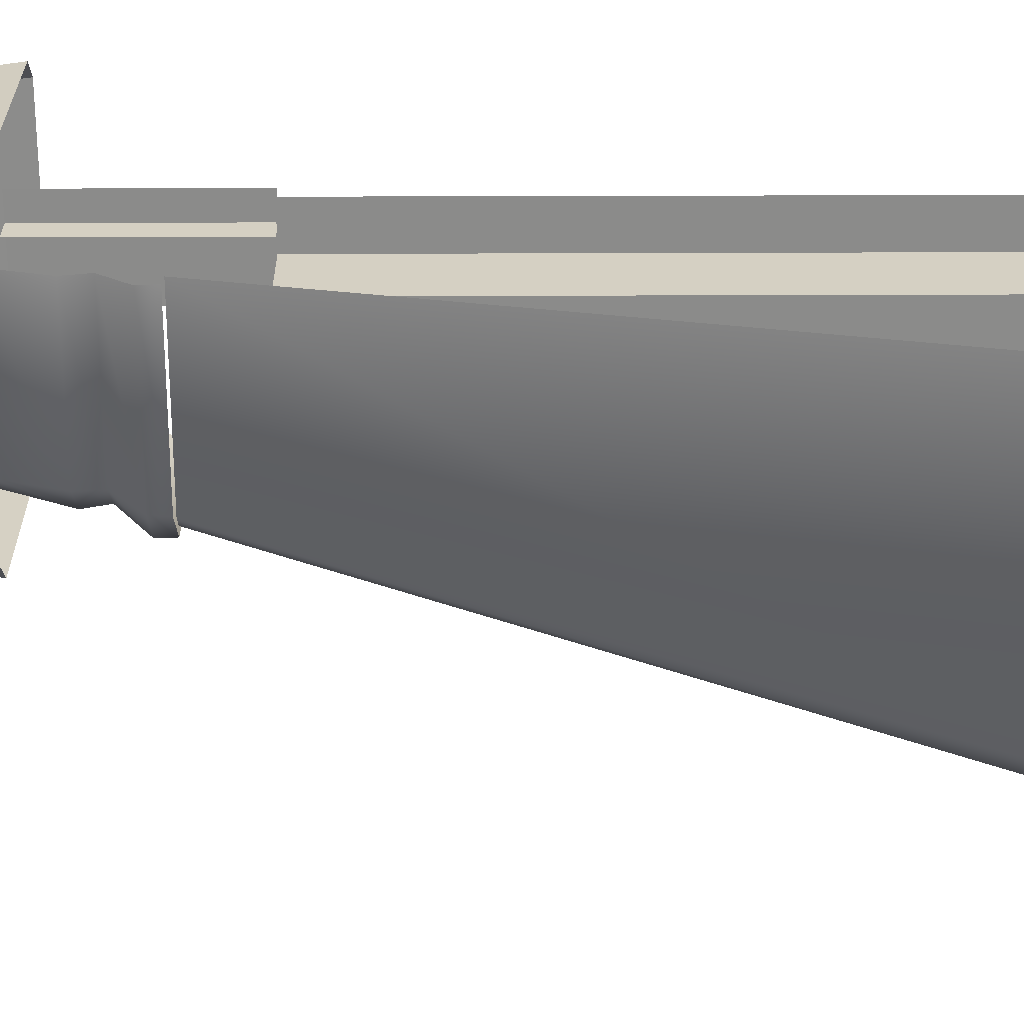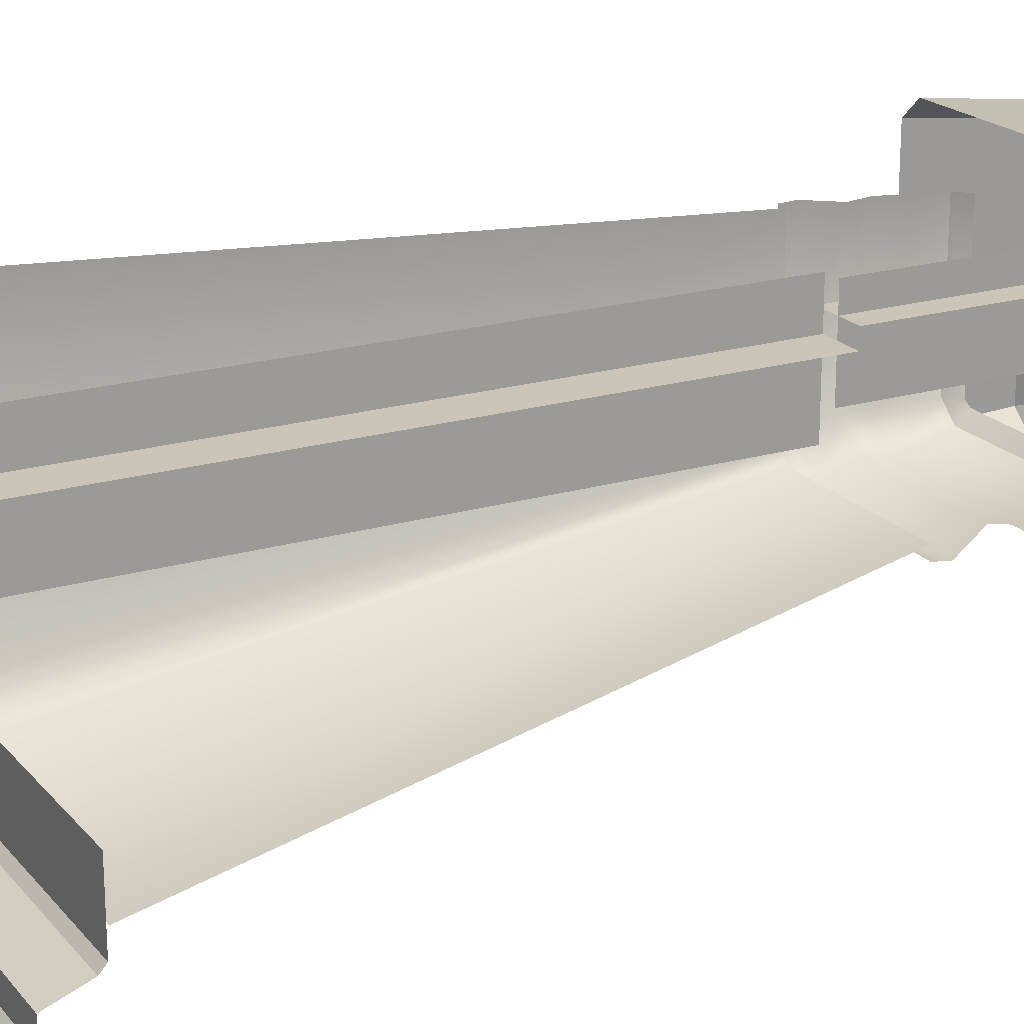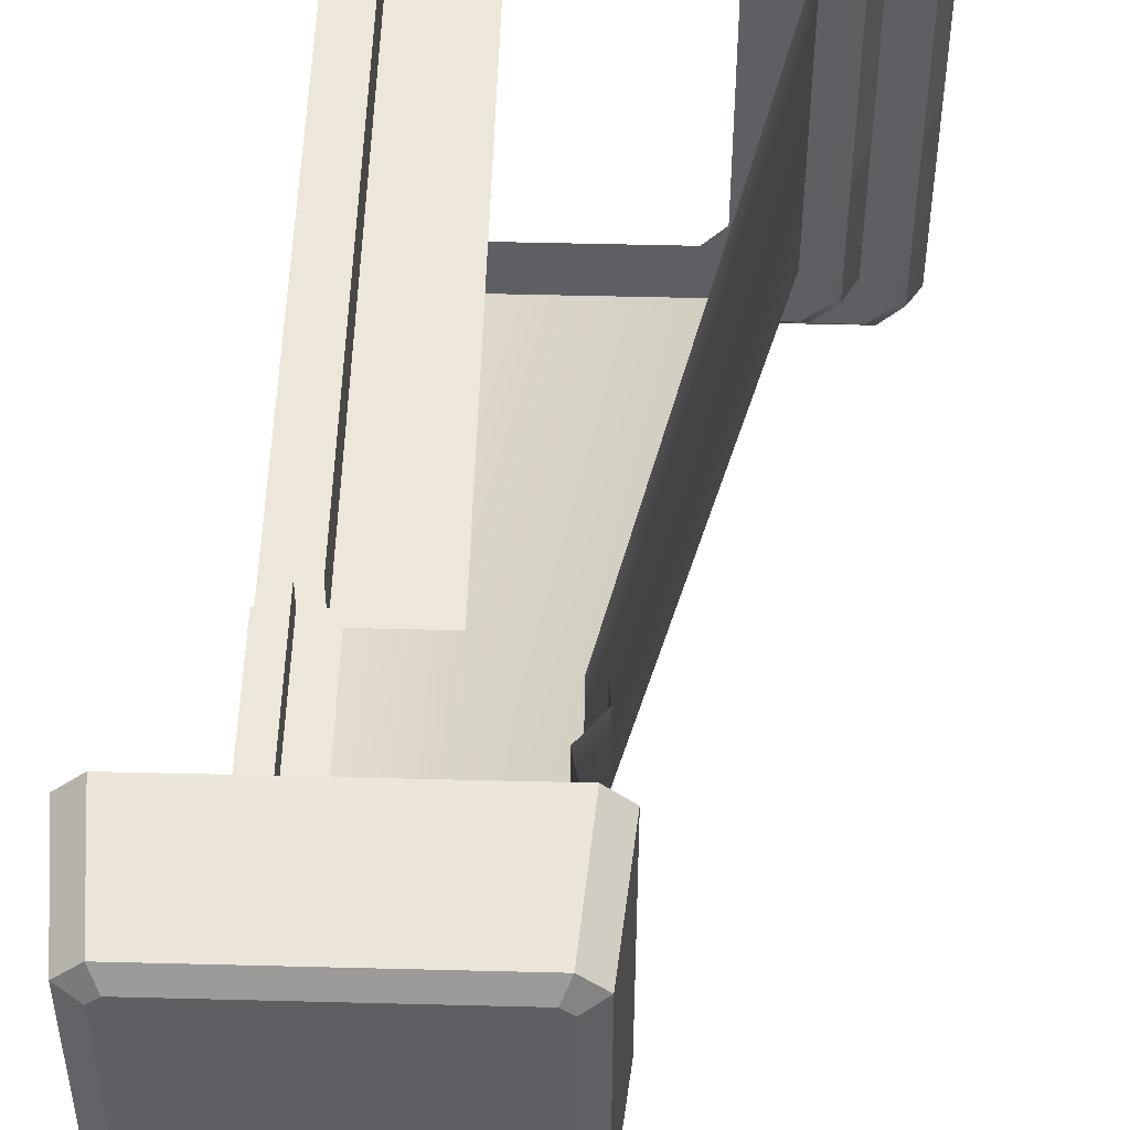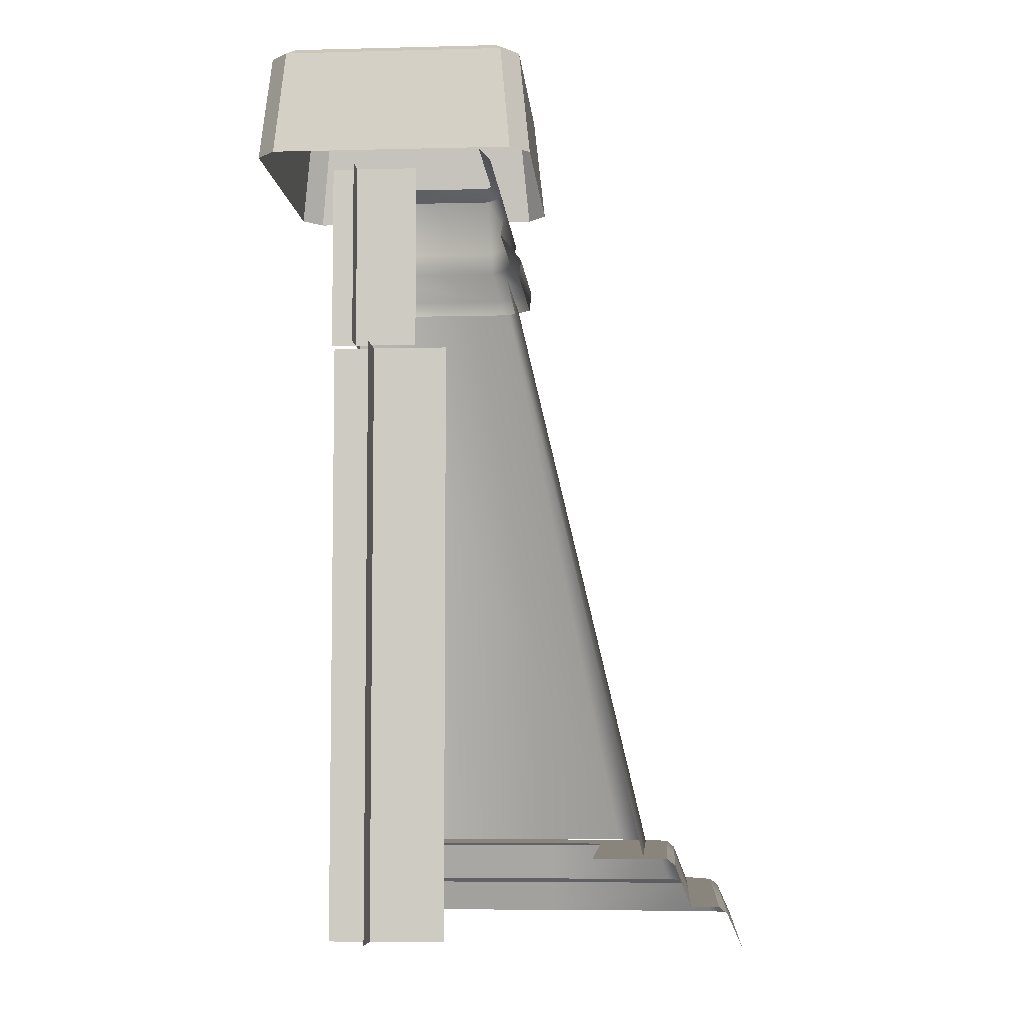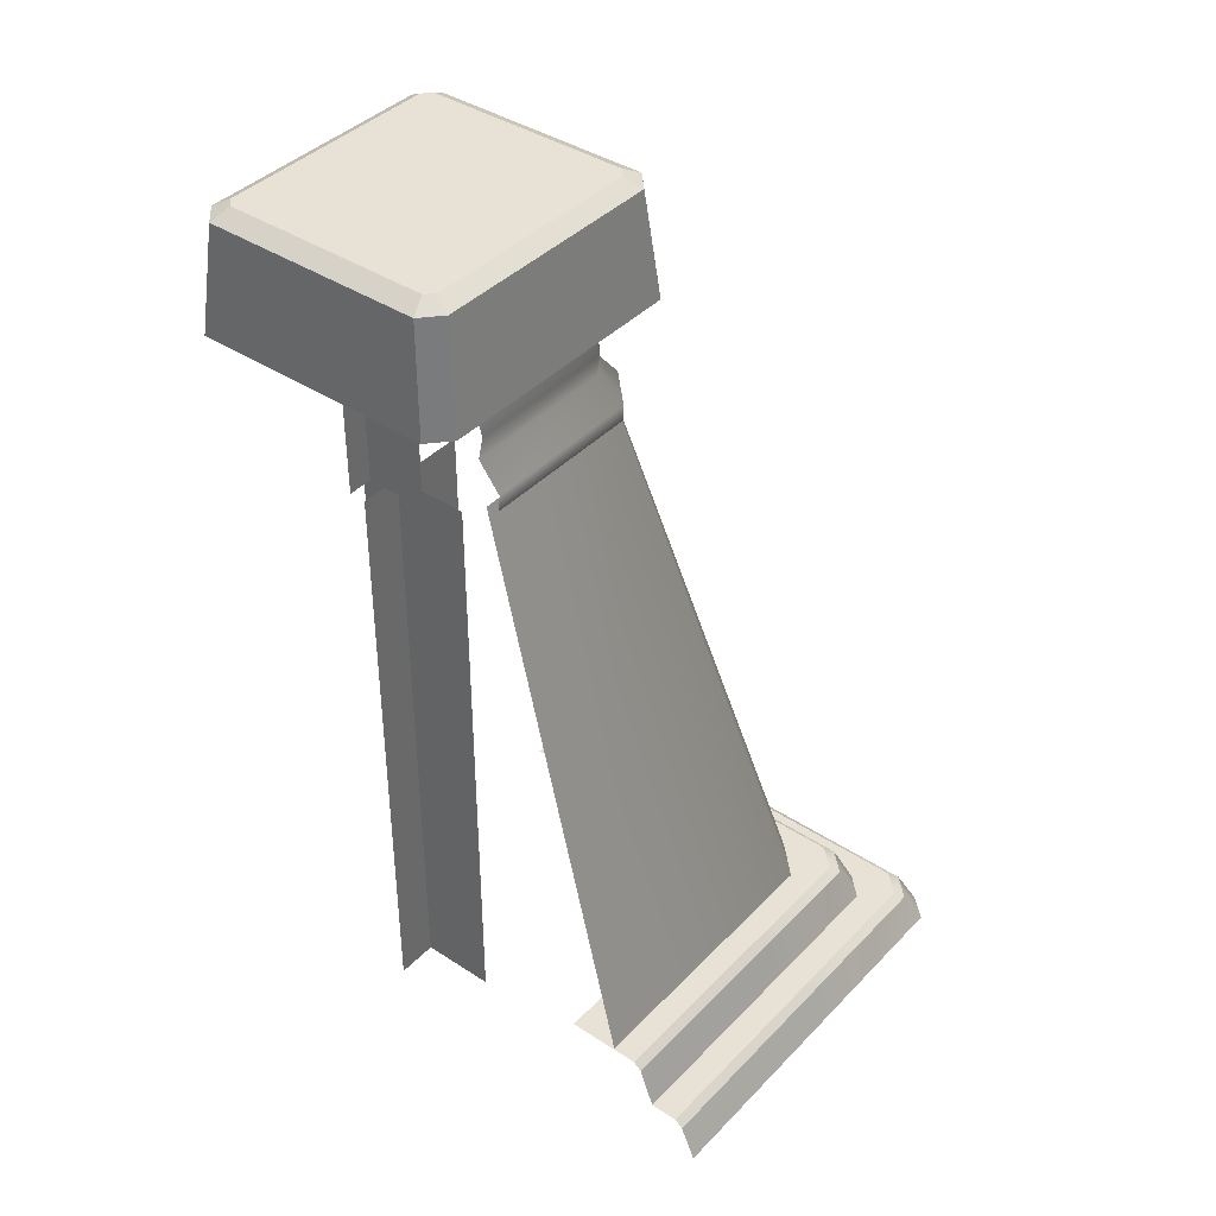
<metadata>
{"format":"obj","ext":"obj","renderer":"f3d","projection":"perspective","resolution":1024,"background":"white","views":[{"elev":26.3,"azim":-90.4,"up":"+Z"},{"elev":20.4,"azim":61.6,"up":"+Z"},{"elev":50.5,"azim":-178.4,"up":"+Z"},{"elev":-6.2,"azim":94.3,"up":"+Y"},{"elev":40.2,"azim":128.8,"up":"+Y"}]}
</metadata>
<code>
g wall_boss_CS
v -0.3533 4.36 0.6174
v 0.7157 4.36 0.6173
v 0.7583 4.36 0.6563
v -0.3959 4.36 0.6563
v 0.7583 4.36 1.64
v -0.3959 4.36 1.64
v 0.7157 4.36 1.679
v -0.3533 4.36 1.679
v 0.896 3.808 0.5751
v 0.896 3.808 1.721
v 0.8437 4.315 1.672
v 0.8437 4.315 0.6239
v 0.7971 3.808 1.812
v -0.4346 3.808 1.812
v -0.3886 4.315 1.757
v 0.7511 4.315 1.757
v -0.5336 3.808 1.721
v -0.5336 3.808 0.5751
v -0.4813 4.315 0.6239
v -0.4813 4.315 1.672
v -0.4346 3.808 0.4848
v 0.7971 3.808 0.4848
v 0.7511 4.315 0.5393
v -0.3886 4.315 0.5393
v 0.896 3.808 1.721
v 0.7971 3.808 1.812
v 0.7511 4.315 1.757
v 0.8437 4.315 1.672
v 0.8437 4.315 0.6239
v 0.7511 4.315 0.5393
v 0.7971 3.808 0.4848
v 0.896 3.808 0.5751
v -0.4346 3.808 1.812
v -0.5336 3.808 1.721
v -0.4813 4.315 1.672
v -0.3886 4.315 1.757
v -0.5336 3.808 0.5751
v -0.4346 3.808 0.4848
v -0.3886 4.315 0.5393
v -0.4813 4.315 0.6239
v 0.7583 4.36 0.6563
v 0.8437 4.315 0.6239
v 0.8437 4.315 1.672
v 0.7583 4.36 1.64
v 0.7157 4.36 1.679
v 0.7511 4.315 1.757
v -0.3886 4.315 1.757
v -0.3533 4.36 1.679
v -0.3959 4.36 1.64
v -0.4813 4.315 1.672
v -0.4813 4.315 0.6239
v -0.3959 4.36 0.6563
v -0.3533 4.36 0.6174
v -0.3886 4.315 0.5393
v 0.7511 4.315 0.5393
v 0.7157 4.36 0.6173
v 0.8437 4.315 0.6239
v 0.7583 4.36 0.6563
v 0.7157 4.36 0.6173
v 0.7511 4.315 0.5393
v 0.7511 4.315 1.757
v 0.7157 4.36 1.679
v 0.7583 4.36 1.64
v 0.8437 4.315 1.672
v -0.4813 4.315 1.672
v -0.3959 4.36 1.64
v -0.3533 4.36 1.679
v -0.3886 4.315 1.757
v -0.3886 4.315 0.5393
v -0.3533 4.36 0.6174
v -0.3959 4.36 0.6563
v -0.4813 4.315 0.6239
v -1.4 0.1969 0.5035
v -1.267 0.1969 -0.1606
v -1.267 0.1969 0.5035
v -1.4 0.1969 -0.2957
v -1.17 0.1969 -0.2599
v -1.304 0.1969 -0.3933
v -1.158 0.4208 0.5035
v -0.8005 0.4208 0.3052
v -0.8005 0.4208 0.5035
v -1.158 0.4208 -0.05156
v -0.7092 0.4208 0.2065
v -1.062 0.4208 -0.1509
v -1.267 0.1969 0.5035
v -1.195 0.3875 -0.0889
v -1.195 0.3875 0.5035
v -1.267 0.1969 -0.1606
v -1.098 0.3875 -0.1882
v -1.17 0.1969 -0.2599
v -1.44 0.1637 -0.3324
v -1.44 0.1637 0.5035
v -1.51 1.641e-08 0.5035
v -1.51 2.447e-17 -0.3996
v -1.343 0.1637 -0.4329
v -1.413 1.537e-07 -0.5035
v -1.195 0.3875 0.5035
v -1.158 0.4208 -0.05156
v -1.158 0.4208 0.5035
v -1.195 0.3875 -0.0889
v -1.062 0.4208 -0.1509
v -1.098 0.3875 -0.1882
v -1.4 0.1969 -0.2957
v -1.4 0.1969 0.5035
v -1.44 0.1637 0.5035
v -1.44 0.1637 -0.3324
v -1.304 0.1969 -0.3933
v -1.343 0.1637 -0.4329
v -1.304 0.1969 -0.3933
v -0.5035 0.1969 -0.3933
v -0.5035 0.1969 -0.2599
v -1.17 0.1969 -0.2599
v -1.062 0.4208 -0.1509
v -0.5035 0.4208 -0.1509
v -0.5035 0.4208 0.2065
v -0.7092 0.4208 0.2065
v -1.17 0.1969 -0.2599
v -0.5035 0.1969 -0.2599
v -0.5035 0.3875 -0.1882
v -1.098 0.3875 -0.1882
v -0.5035 0.1637 -0.4329
v -1.343 0.1637 -0.4329
v -1.413 1.537e-07 -0.5035
v -0.5035 1.757e-07 -0.5035
v -1.098 0.3875 -0.1882
v -0.5035 0.3875 -0.1882
v -0.5035 0.4208 -0.1509
v -1.062 0.4208 -0.1509
v -0.5035 0.1969 -0.3933
v -1.304 0.1969 -0.3933
v -1.343 0.1637 -0.4329
v -0.5035 0.1637 -0.4329
v 0.5035 3.918 0.7594
v -0.2089 3.918 0.7594
v -0.2136 3.859 0.7021
v 0.5035 3.859 0.7021
v 0.5035 0.1637 -0.4329
v -0.5035 0.1637 -0.4329
v -0.5035 2.201e-08 -0.5035
v 0.5035 2.201e-08 -0.5035
v 0.5035 0.1969 -0.3933
v -0.5035 0.1969 -0.3933
v -0.5035 0.1637 -0.4329
v 0.5035 0.1637 -0.4329
v -0.2785 3.345 0.5477
v -0.2922 3.261 0.5582
v 0.5035 3.261 0.5582
v 0.5035 3.345 0.5477
v -0.2288 3.476 0.6496
v 0.5035 3.476 0.6496
v -0.2205 3.591 0.626
v 0.5035 3.591 0.626
v -0.2136 3.859 0.7021
v 0.5035 3.859 0.7021
v -0.3312 3.256 0.6195
v -0.8936 0.4295 -0.03491
v 0.5035 0.4295 -0.03491
v 0.5035 3.256 0.6195
v -0.5035 0.1969 -0.2599
v -0.5035 0.1969 -0.3933
v 0.5035 0.1969 -0.3933
v 0.5035 0.1969 -0.2599
v -0.5035 0.4208 0.2065
v -0.5035 0.4208 -0.1509
v 0.5035 0.4208 -0.1509
v 0.5035 0.4208 0.2065
v -0.5035 0.3875 -0.1882
v -0.5035 0.1969 -0.2599
v 0.5035 0.1969 -0.2599
v 0.5035 0.3875 -0.1882
v -0.5035 0.4208 -0.1509
v -0.5035 0.3875 -0.1882
v 0.5035 0.3875 -0.1882
v 0.5035 0.4208 -0.1509
v -0.2476 3.918 0.7814
v -0.2476 3.918 1.511
v -0.3049 3.859 1.511
v -0.3049 3.859 0.7812
v -1.44 0.1637 0.5035
v -1.44 0.1637 1.511
v -1.51 2.201e-08 1.511
v -1.51 2.201e-08 0.5035
v -1.4 0.1969 0.5035
v -1.4 0.1969 1.511
v -1.44 0.1637 1.511
v -1.44 0.1637 0.5035
v -0.4593 3.345 1.511
v -0.4488 3.261 1.511
v -0.4488 3.261 0.7099
v -0.4593 3.345 0.724
v -0.3575 3.476 1.511
v -0.3575 3.476 0.7638
v -0.381 3.591 1.511
v -0.381 3.591 0.7686
v -0.3049 3.859 1.511
v -0.3049 3.859 0.7812
v -0.3875 3.256 1.511
v -1.042 0.4295 1.511
v -1.042 0.4295 0.1132
v -0.3875 3.256 0.6756
v -1.267 0.1969 1.511
v -1.4 0.1969 1.511
v -1.4 0.1969 0.5035
v -1.267 0.1969 0.5035
v -0.8005 0.4208 1.511
v -1.158 0.4208 1.511
v -1.158 0.4208 0.5035
v -0.8005 0.4208 0.5035
v -1.195 0.3875 1.511
v -1.267 0.1969 1.511
v -1.267 0.1969 0.5035
v -1.195 0.3875 0.5035
v -1.158 0.4208 1.511
v -1.195 0.3875 1.511
v -1.195 0.3875 0.5035
v -1.158 0.4208 0.5035
v -0.3875 3.256 0.6756
v -1.042 0.4295 0.1132
v -0.8936 0.4295 -0.03491
v -0.3312 3.256 0.6195
v -0.2089 3.918 0.7594
v -0.2476 3.918 0.7814
v -0.3049 3.859 0.7812
v -0.2136 3.859 0.7021
v -0.4593 3.345 0.724
v -0.4488 3.261 0.7099
v -0.2922 3.261 0.5582
v -0.2785 3.345 0.5477
v -0.3575 3.476 0.7638
v -0.2288 3.476 0.6496
v -0.381 3.591 0.7686
v -0.2205 3.591 0.626
v -0.3049 3.859 0.7812
v -0.2136 3.859 0.7021
v -0.06438 -4.633e-07 1.308
v -0.06438 2.952 1.308
v 0.5035 2.952 1.308
v 0.5035 -4.633e-07 1.308
v 0.3015 -9.483e-07 1.51
v 0.3015 2.952 1.51
v 0.3015 2.952 0.9426
v 0.3015 -5.733e-07 0.9426
v 0.5035 2.952 1.389
v 0.2538 2.952 1.389
v 0.2538 3.859 1.389
v 0.5035 3.859 1.389
v 0.382 2.952 1.088
v 0.382 2.952 1.51
v 0.382 3.859 1.51
v 0.382 3.859 1.088
g wall_boss_CS_0
f 3 2 1
f 1 4 3
f 4 5 3
f 4 6 5
f 6 7 5
f 6 8 7
f 11 10 9
f 12 11 9
f 15 14 13
f 16 15 13
f 19 18 17
f 20 19 17
f 23 22 21
f 24 23 21
f 27 26 25
f 28 27 25
f 31 30 29
f 32 31 29
f 35 34 33
f 36 35 33
f 39 38 37
f 40 39 37
f 43 42 41
f 44 43 41
f 47 46 45
f 48 47 45
f 51 50 49
f 52 51 49
f 55 54 53
f 56 55 53
f 59 58 57
f 60 59 57
f 63 62 61
f 64 63 61
f 67 66 65
f 68 67 65
f 71 70 69
f 72 71 69
f 75 74 73
f 74 76 73
f 74 77 76
f 77 78 76
f 81 80 79
f 80 82 79
f 80 83 82
f 83 84 82
f 87 86 85
f 86 88 85
f 86 89 88
f 89 90 88
f 93 92 91
f 94 93 91
f 94 91 95
f 96 94 95
f 99 98 97
f 98 100 97
f 98 101 100
f 101 102 100
f 105 104 103
f 106 105 103
f 106 103 107
f 108 106 107
f 111 110 109
f 112 111 109
f 115 114 113
f 116 115 113
f 119 118 117
f 120 119 117
f 123 122 121
f 124 123 121
f 127 126 125
f 128 127 125
f 131 130 129
f 132 131 129
f 135 134 133
f 136 135 133
f 139 138 137
f 140 139 137
f 143 142 141
f 144 143 141
f 147 146 145
f 148 147 145
f 148 145 149
f 150 148 149
f 150 149 151
f 152 150 151
f 152 151 153
f 154 152 153
f 157 156 155
f 158 157 155
f 161 160 159
f 162 161 159
f 165 164 163
f 166 165 163
f 169 168 167
f 170 169 167
f 173 172 171
f 174 173 171
f 177 176 175
f 178 177 175
f 181 180 179
f 182 181 179
f 185 184 183
f 186 185 183
f 189 188 187
f 190 189 187
f 190 187 191
f 192 190 191
f 192 191 193
f 194 192 193
f 194 193 195
f 196 194 195
f 199 198 197
f 200 199 197
f 203 202 201
f 204 203 201
f 207 206 205
f 208 207 205
f 211 210 209
f 212 211 209
f 215 214 213
f 216 215 213
f 219 218 217
f 220 219 217
f 223 222 221
f 224 223 221
f 227 226 225
f 228 227 225
f 228 225 229
f 230 228 229
f 230 229 231
f 232 230 231
f 232 231 233
f 234 232 233
f 237 236 235
f 238 237 235
f 241 240 239
f 242 241 239
f 245 244 243
f 246 245 243
f 249 248 247
f 250 249 247

</code>
